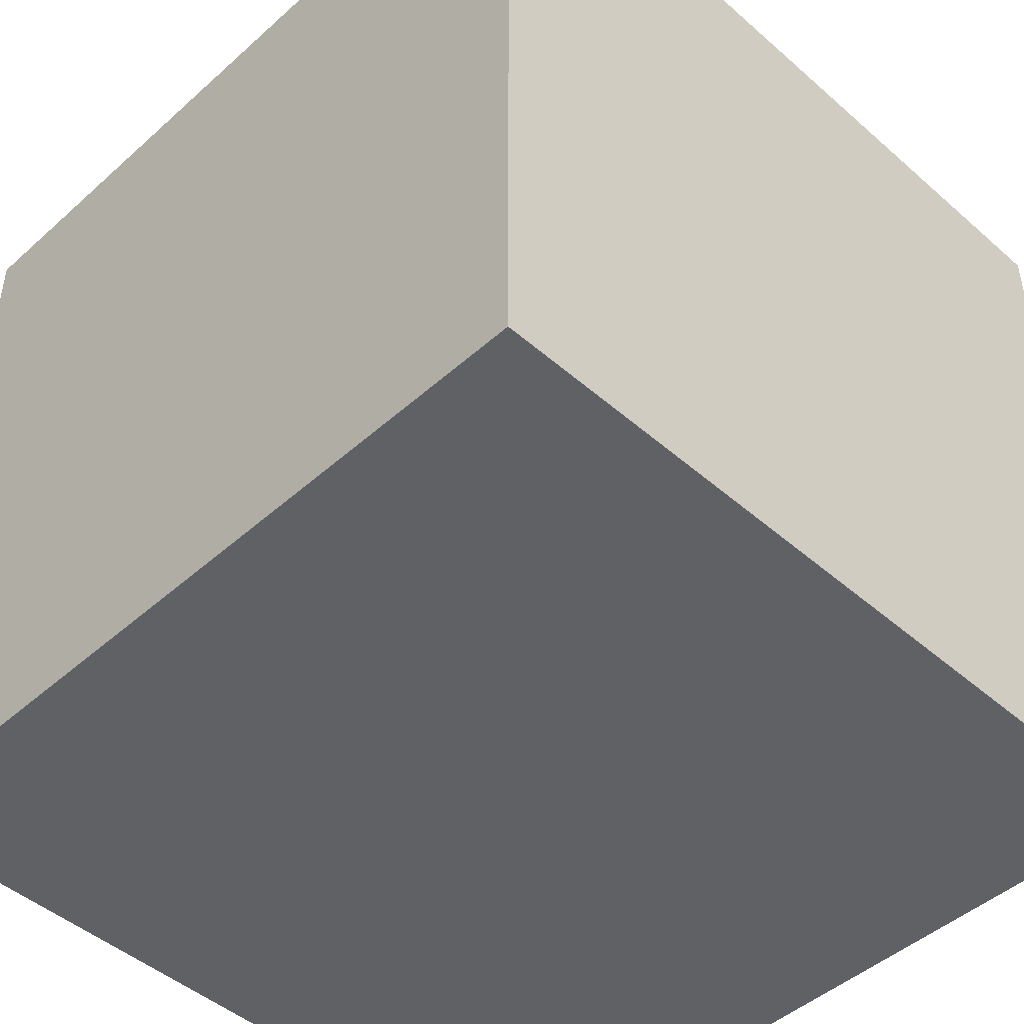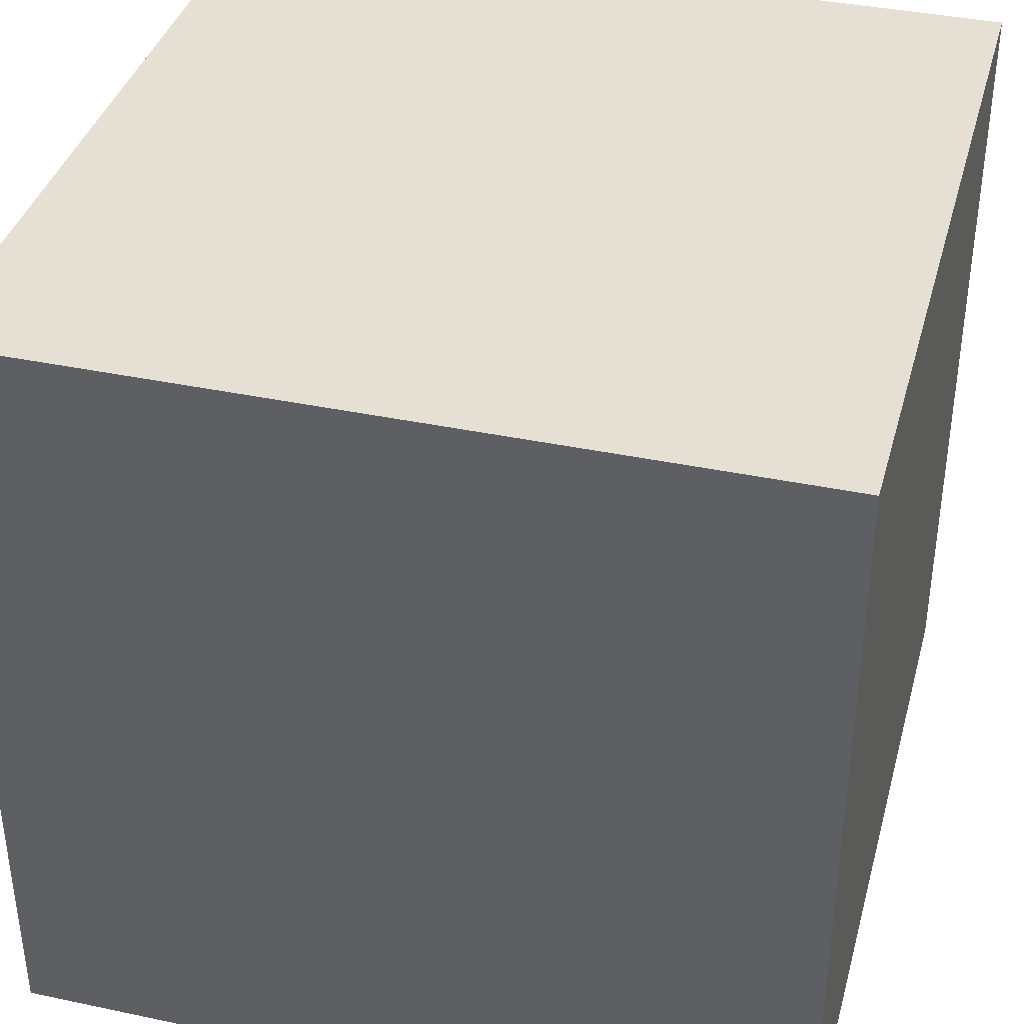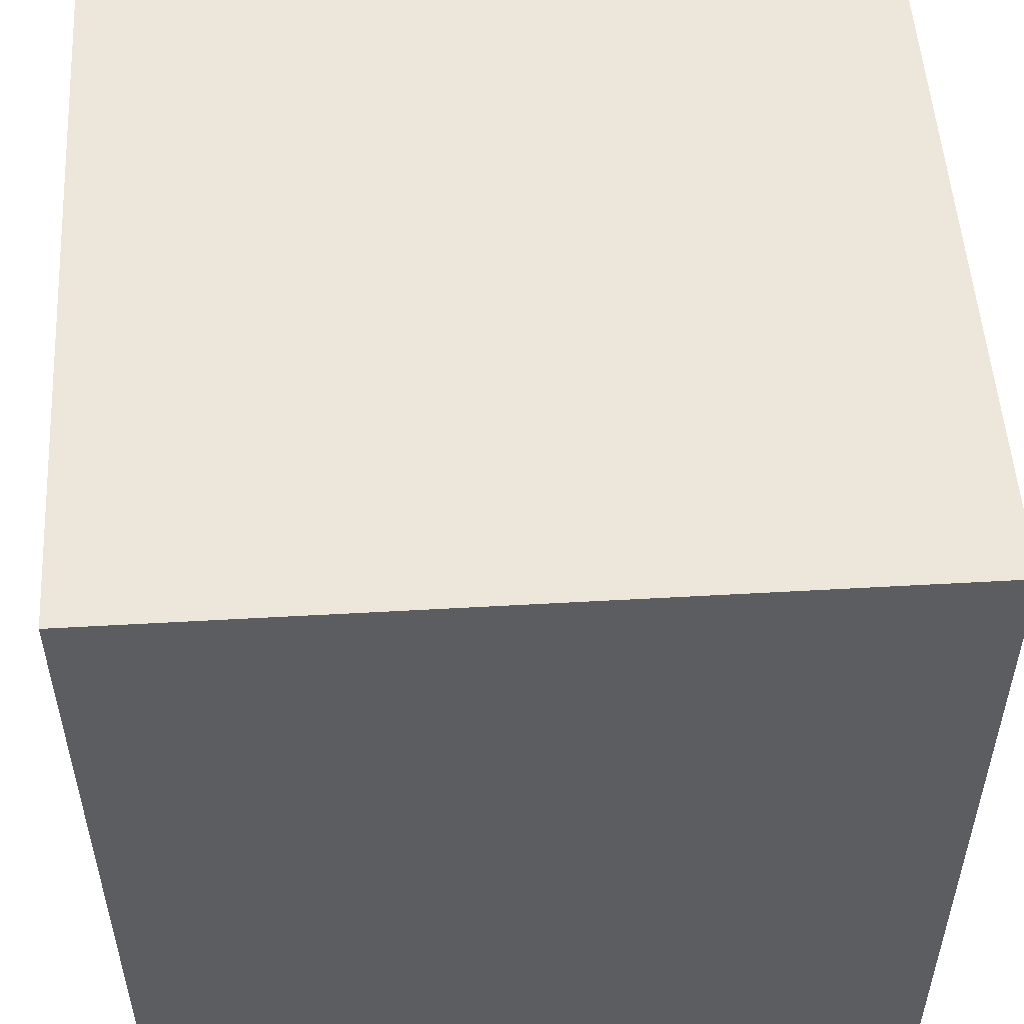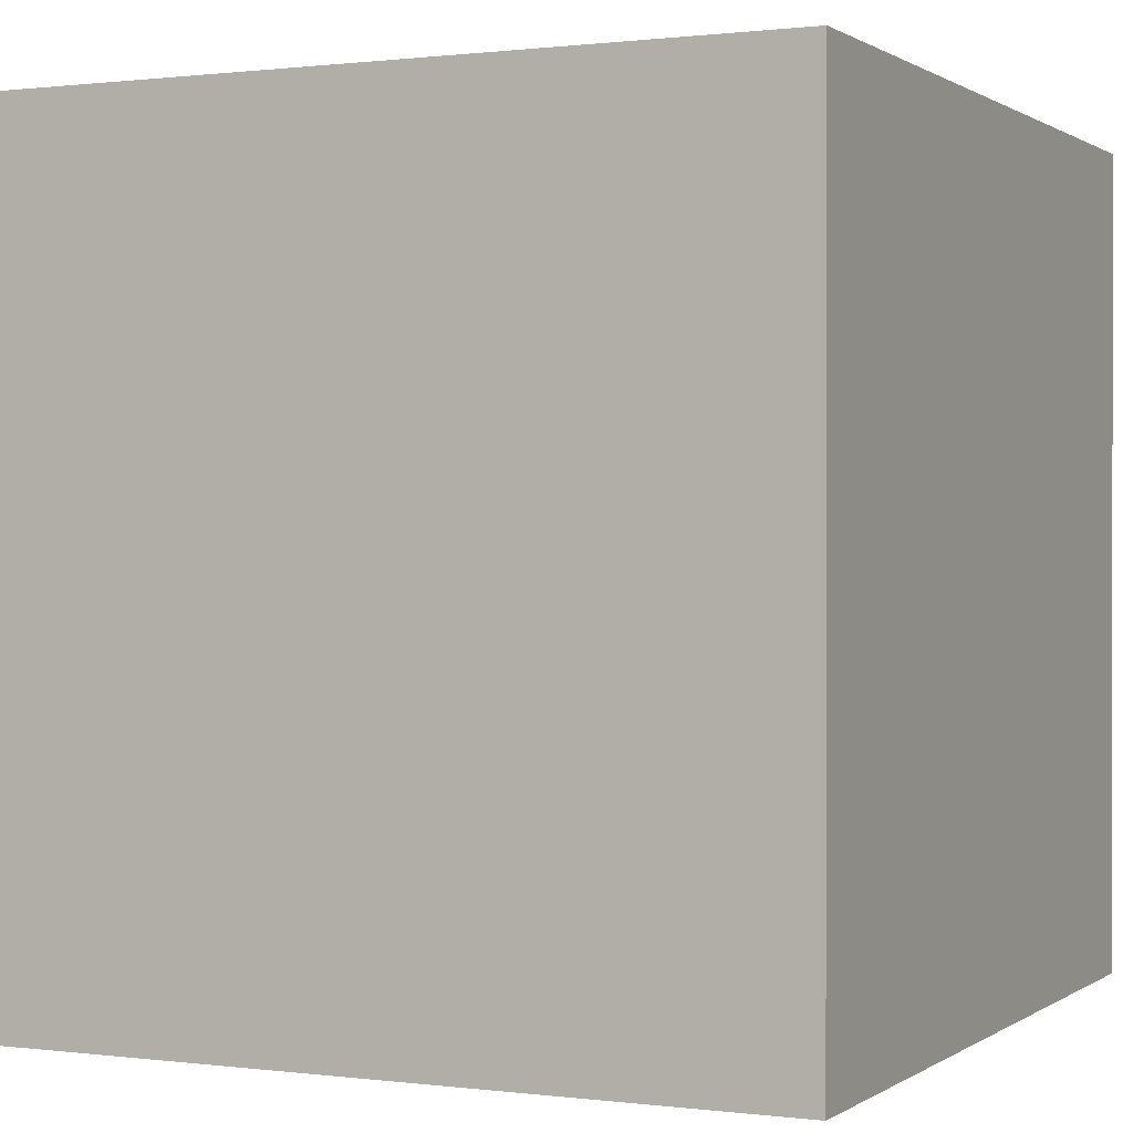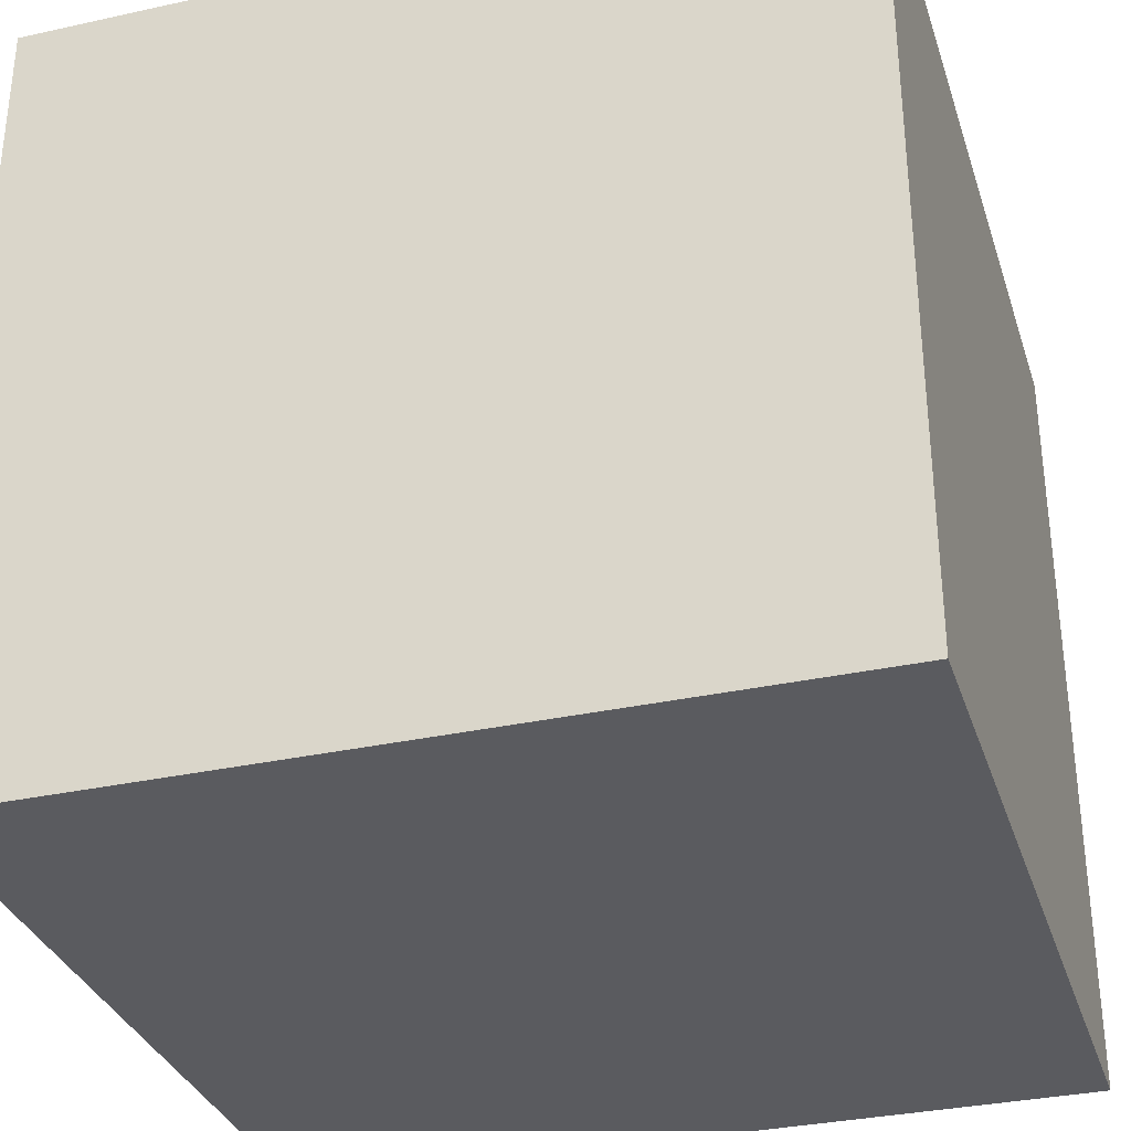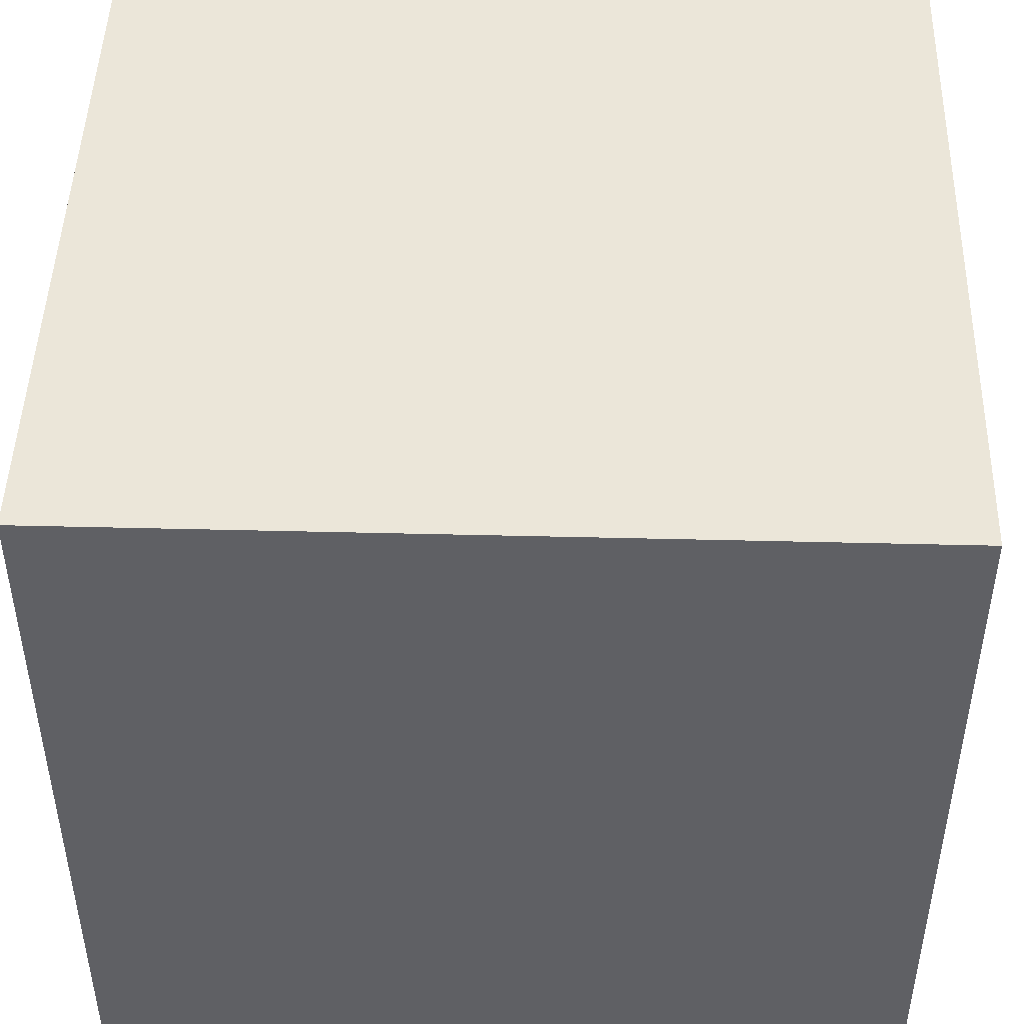
<metadata>
{"format":"obj","ext":"obj","renderer":"f3d","projection":"perspective","resolution":1024,"background":"white","views":[{"elev":-46.9,"azim":-44.7,"up":"+Z"},{"elev":38.1,"azim":-165.0,"up":"+Z"},{"elev":52.5,"azim":176.5,"up":"+Y"},{"elev":0.6,"azim":115.4,"up":"+Z"},{"elev":-32.9,"azim":16.9,"up":"+Y"},{"elev":46.9,"azim":-88.4,"up":"+Z"}]}
</metadata>
<code>
v -0.5 -0.5 -0.5
v 0.5 -0.5 -0.5
v 0.5 -0.5 0.5
v -0.5 -0.5 -0.5
v 0.5 -0.5 0.5
v -0.5 -0.5 0.5
v -0.5 0.5 -0.5
v -0.5 0.5 0.5
v 0.5 0.5 0.5
v -0.5 0.5 -0.5
v 0.5 0.5 0.5
v 0.5 0.5 -0.5
v -0.5 -0.5 0.5
v 0.5 -0.5 0.5
v 0.5 0.5 0.5
v -0.5 -0.5 0.5
v 0.5 0.5 0.5
v -0.5 0.5 0.5
v -0.5 -0.5 -0.5
v -0.5 0.5 -0.5
v 0.5 0.5 -0.5
v -0.5 -0.5 -0.5
v 0.5 0.5 -0.5
v 0.5 -0.5 -0.5
v -0.5 -0.5 -0.5
v -0.5 -0.5 0.5
v -0.5 0.5 0.5
v -0.5 -0.5 -0.5
v -0.5 0.5 0.5
v -0.5 0.5 -0.5
v 0.5 -0.5 -0.5
v 0.5 0.5 -0.5
v 0.5 0.5 0.5
v 0.5 -0.5 -0.5
v 0.5 0.5 0.5
v 0.5 -0.5 0.5
f 1 2 3
f 4 5 6
f 7 8 9
f 10 11 12
f 13 14 15
f 16 17 18
f 19 20 21
f 22 23 24
f 25 26 27
f 28 29 30
f 31 32 33
f 34 35 36

</code>
